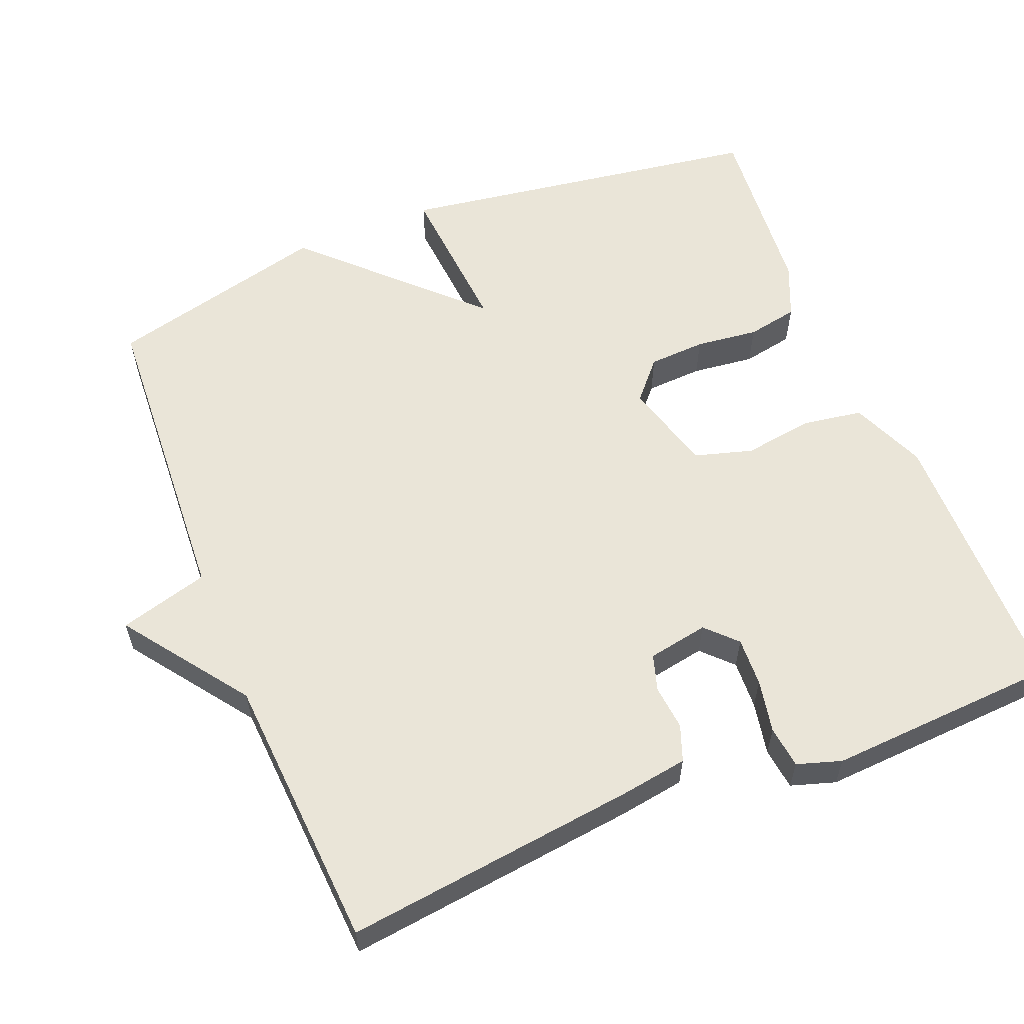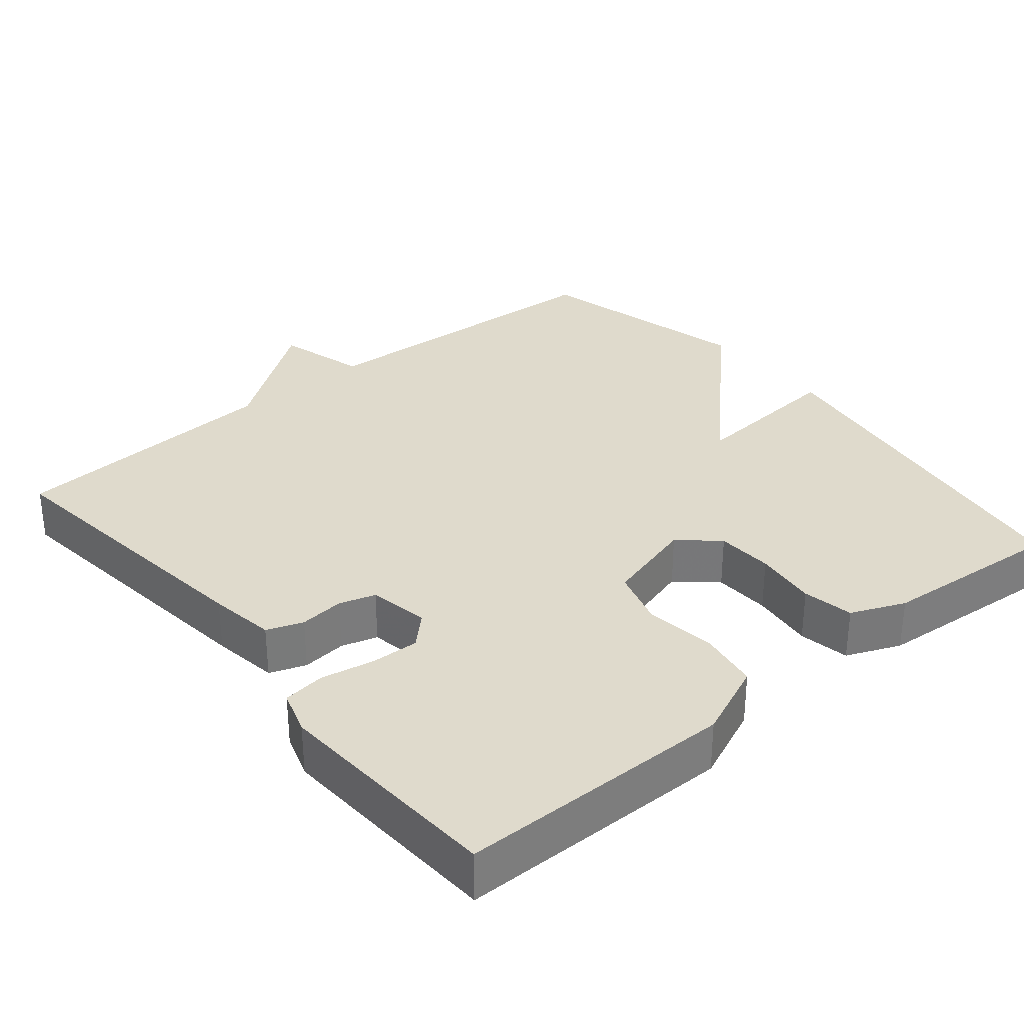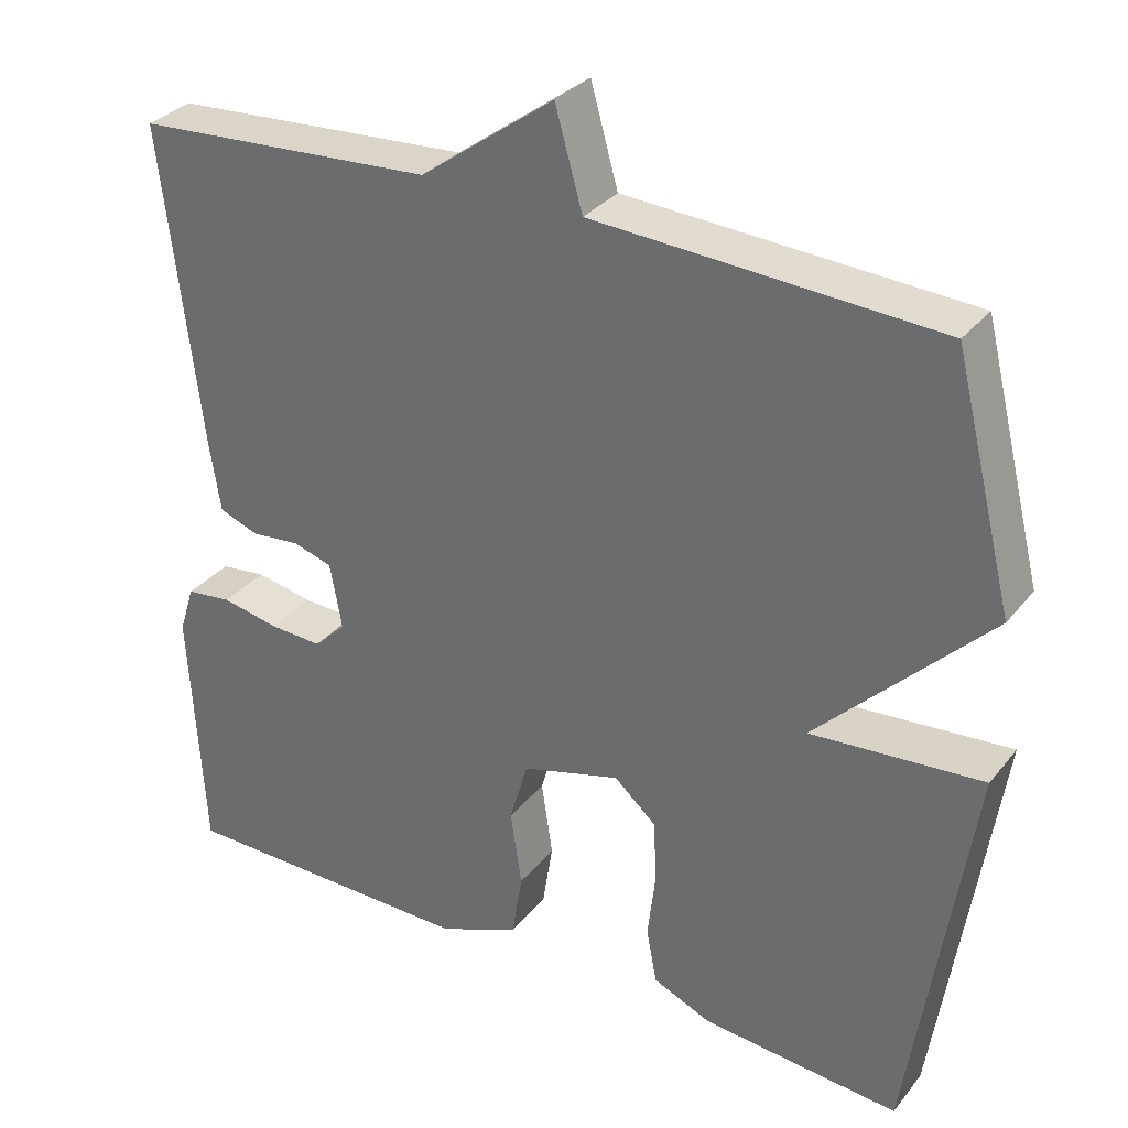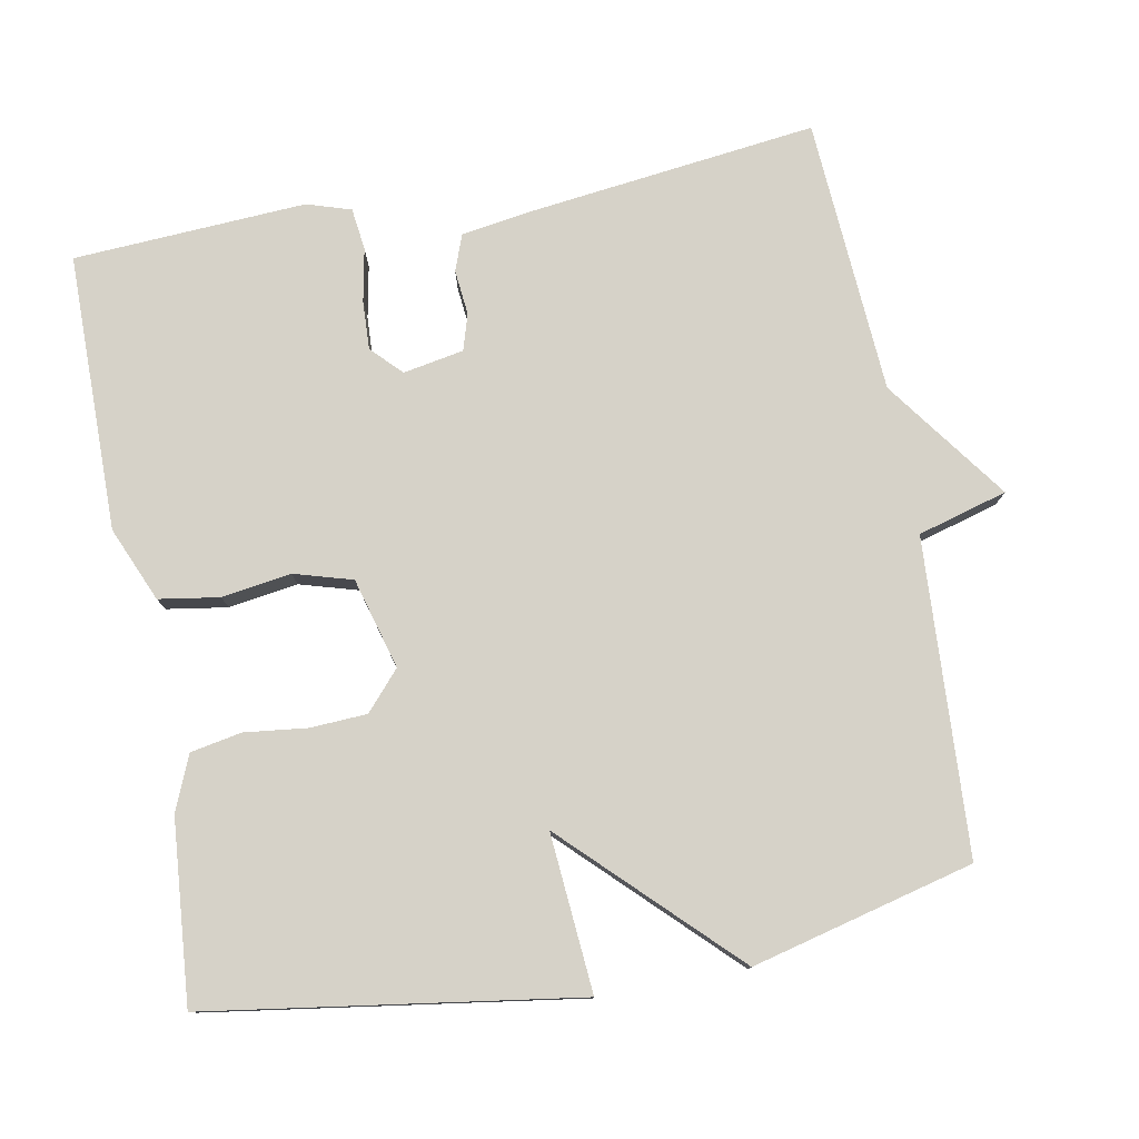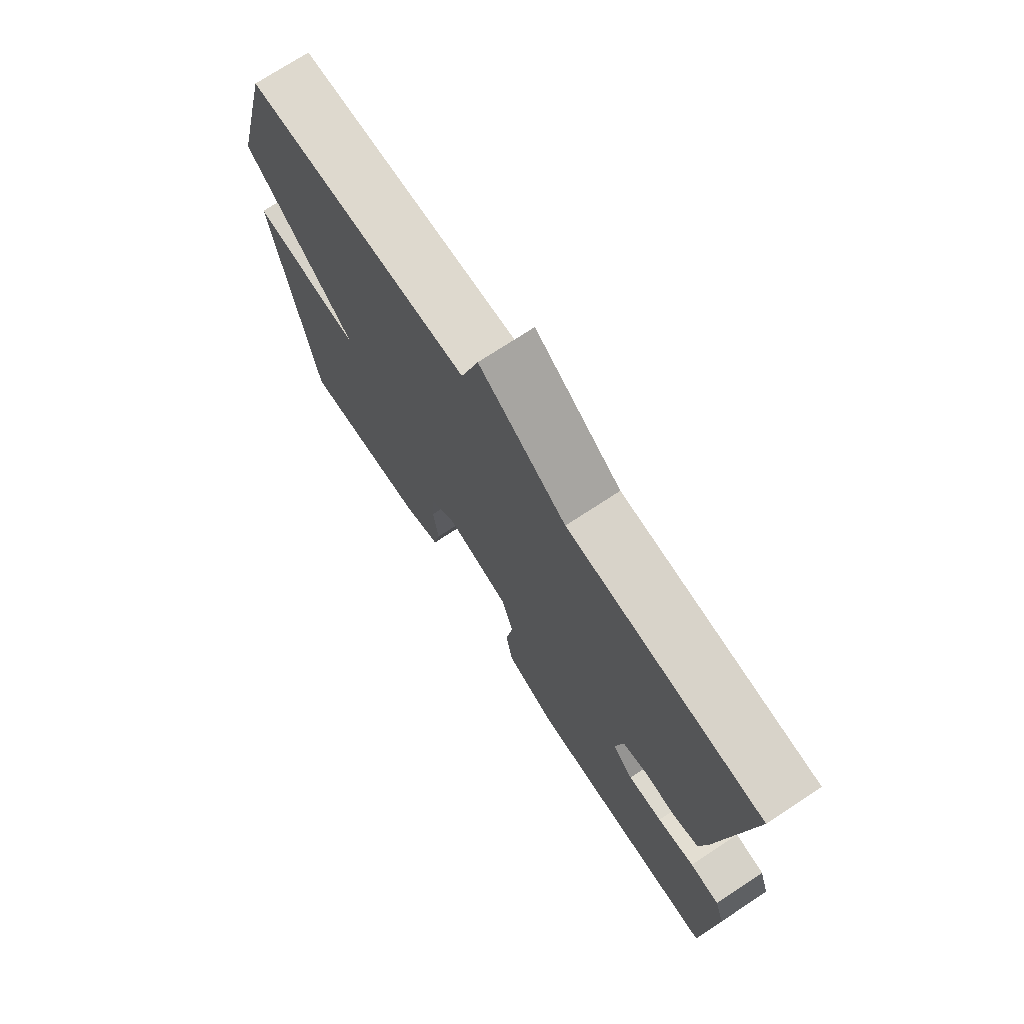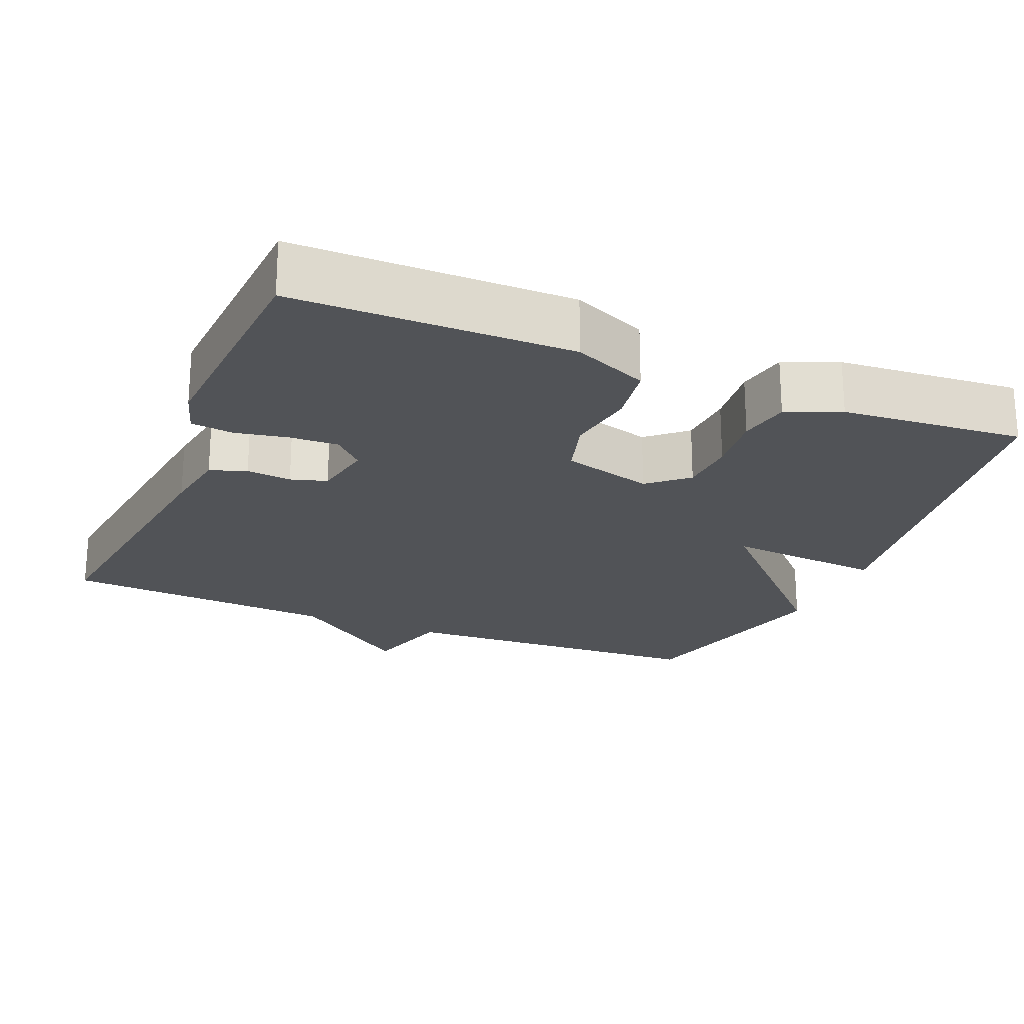
<metadata>
{"format":"obj","ext":"obj","renderer":"f3d","projection":"perspective","resolution":1024,"background":"white","views":[{"elev":58.7,"azim":68.0,"up":"+Y"},{"elev":32.5,"azim":140.4,"up":"+Y"},{"elev":31.9,"azim":-148.0,"up":"+Z"},{"elev":78.4,"azim":-100.6,"up":"+Y"},{"elev":73.5,"azim":56.7,"up":"+Z"},{"elev":-22.2,"azim":157.2,"up":"+Y"}]}
</metadata>
<code>
v 0.5 0.07 -0.5
v 0.125 0.07 -0.503
v 0.024 0.07 -0.46
v 0.011 0.07 -0.378
v 0.025 0.07 -0.284
v 0.002 0.07 -0.205
v -0.121 0.07 -0.171
v -0.173 0.07 -0.217
v -0.177 0.07 -0.294
v -0.167 0.07 -0.379
v -0.18 0.07 -0.448
v -0.253 0.07 -0.479
v -0.5 0.07 -0.5
v -0.575 0.07 0
v -0.361 0.07 -0.017
v -0.575 0.07 0.2
v -0.5 0.07 0.5
v -0.073 0.07 0.524
v -0.039 0.07 0.645
v 0.127 0.07 0.524
v 0.5 0.07 0.5
v 0.452 0.07 0.103
v 0.438 0.07 0.013
v 0.389 0.07 -0.005
v 0.328 0.07 0.001
v 0.279 0.07 -0.014
v 0.264 0.07 -0.096
v 0.304 0.07 -0.135
v 0.37 0.07 -0.132
v 0.442 0.07 -0.118
v 0.499 0.07 -0.125
v 0.518 0.07 -0.185
v 0.5 0 -0.5
v 0.125 0 -0.503
v 0.024 0 -0.46
v 0.011 0 -0.378
v 0.025 0 -0.284
v 0.002 0 -0.205
v -0.121 0 -0.171
v -0.173 0 -0.217
v -0.177 0 -0.294
v -0.167 0 -0.379
v -0.18 0 -0.448
v -0.253 0 -0.479
v -0.5 0 -0.5
v -0.575 0 0
v -0.361 0 -0.017
v -0.575 0 0.2
v -0.5 0 0.5
v -0.073 0 0.524
v -0.039 0 0.645
v 0.127 0 0.524
v 0.5 0 0.5
v 0.452 0 0.103
v 0.438 0 0.013
v 0.389 0 -0.005
v 0.328 0 0.001
v 0.279 0 -0.014
v 0.264 0 -0.096
v 0.304 0 -0.135
v 0.37 0 -0.132
v 0.442 0 -0.118
v 0.499 0 -0.125
v 0.518 0 -0.185
f 3 4 5
f 2 3 5
f 1 2 5
f 32 1 5
f 31 32 5
f 30 31 5
f 29 30 5
f 28 29 5 6
f 27 28 6 7
f 26 27 7
f 23 24 25
f 22 23 25
f 21 22 25
f 20 21 25
f 20 25 26
f 19 20 26
f 18 19 26
f 18 26 7
f 17 18 7
f 16 17 7
f 15 16 7
f 13 14 15
f 12 13 15
f 11 12 15
f 10 11 15
f 9 10 15
f 8 9 15
f 7 8 15
f 37 36 35
f 37 35 34
f 37 34 33
f 37 33 64
f 37 64 63
f 37 63 62
f 37 62 61
f 38 37 61 60
f 39 38 60 59
f 39 59 58
f 57 56 55
f 57 55 54
f 57 54 53
f 57 53 52
f 58 57 52
f 58 52 51
f 58 51 50
f 39 58 50
f 39 50 49
f 39 49 48
f 39 48 47
f 47 46 45
f 47 45 44
f 47 44 43
f 47 43 42
f 47 42 41
f 47 41 40
f 47 40 39
f 1 33 34 2
f 2 34 35 3
f 3 35 36 4
f 4 36 37 5
f 5 37 38 6
f 6 38 39 7
f 7 39 40 8
f 8 40 41 9
f 9 41 42 10
f 10 42 43 11
f 11 43 44 12
f 12 44 45 13
f 13 45 46 14
f 14 46 47 15
f 15 47 48 16
f 16 48 49 17
f 17 49 50 18
f 18 50 51 19
f 19 51 52 20
f 20 52 53 21
f 21 53 54 22
f 22 54 55 23
f 23 55 56 24
f 24 56 57 25
f 25 57 58 26
f 26 58 59 27
f 27 59 60 28
f 28 60 61 29
f 29 61 62 30
f 30 62 63 31
f 31 63 64 32
f 32 64 33 1

</code>
